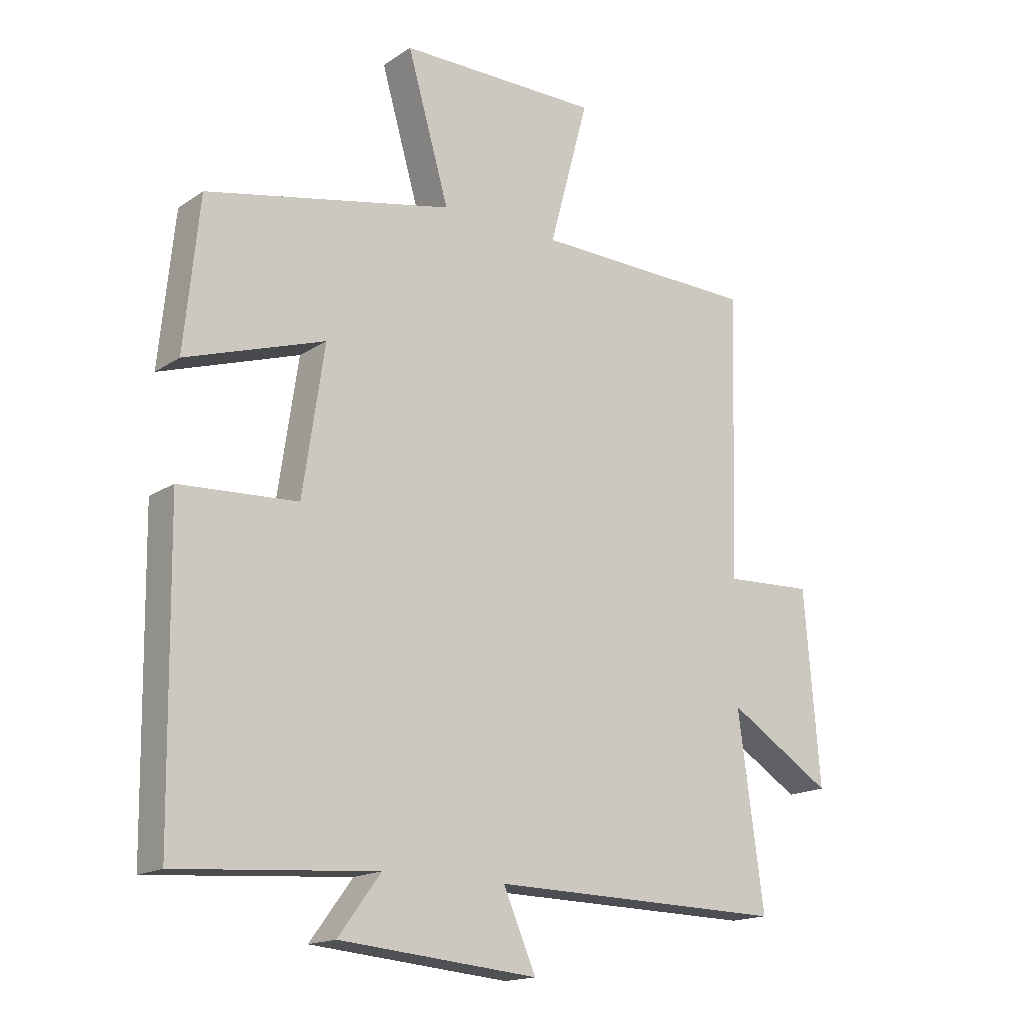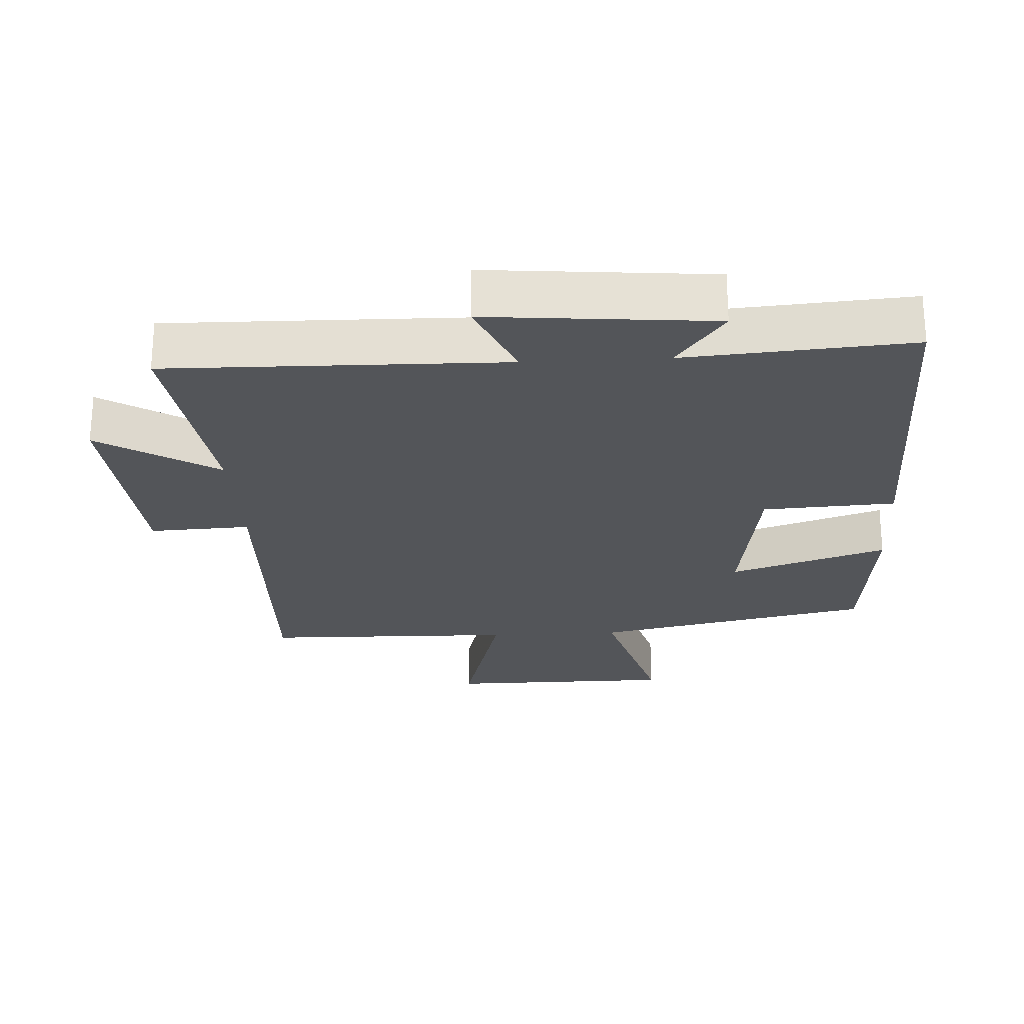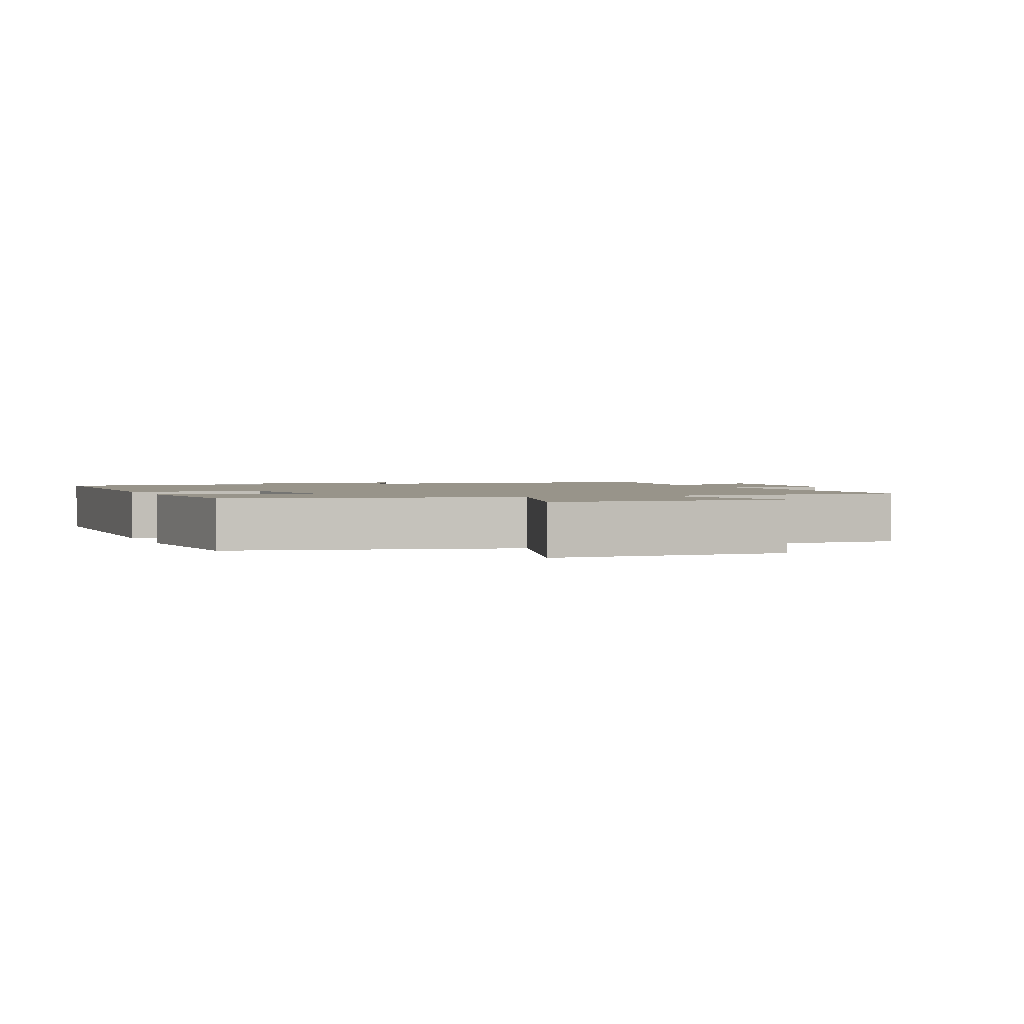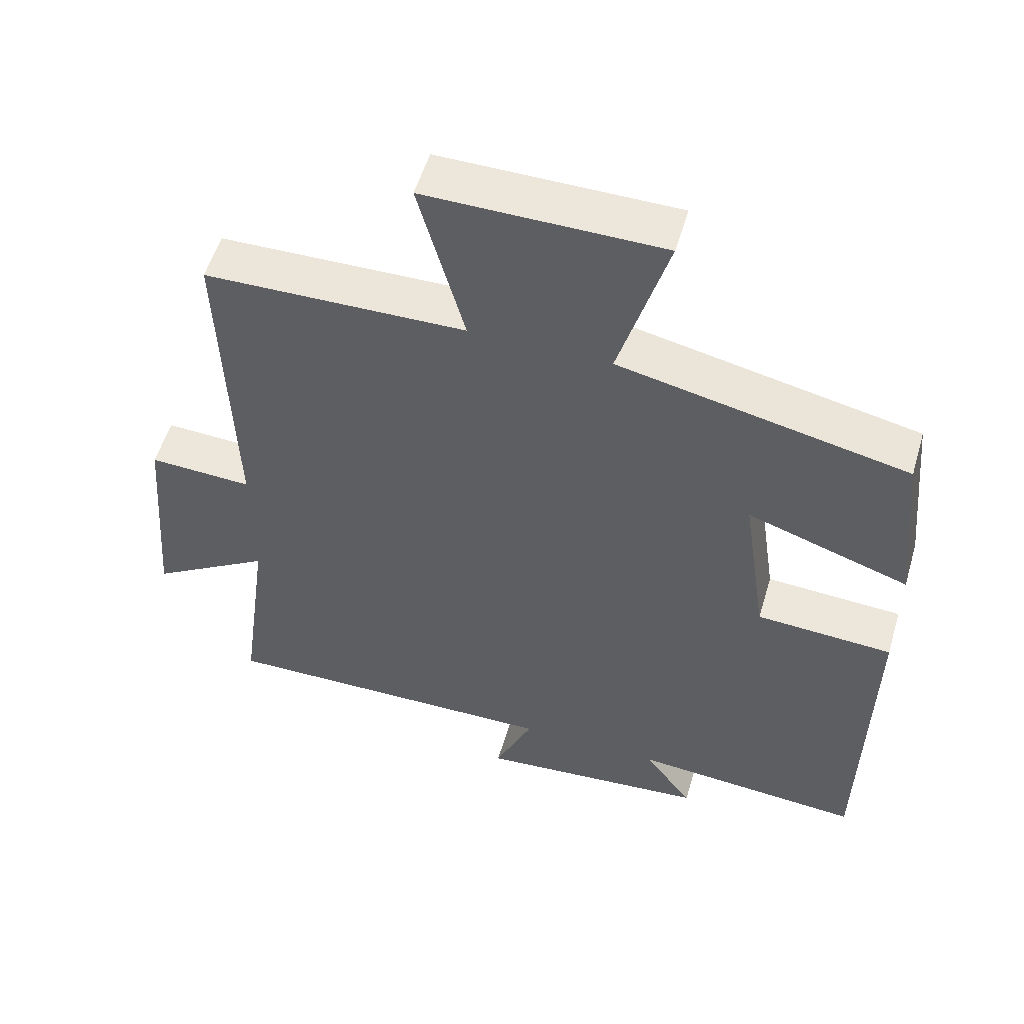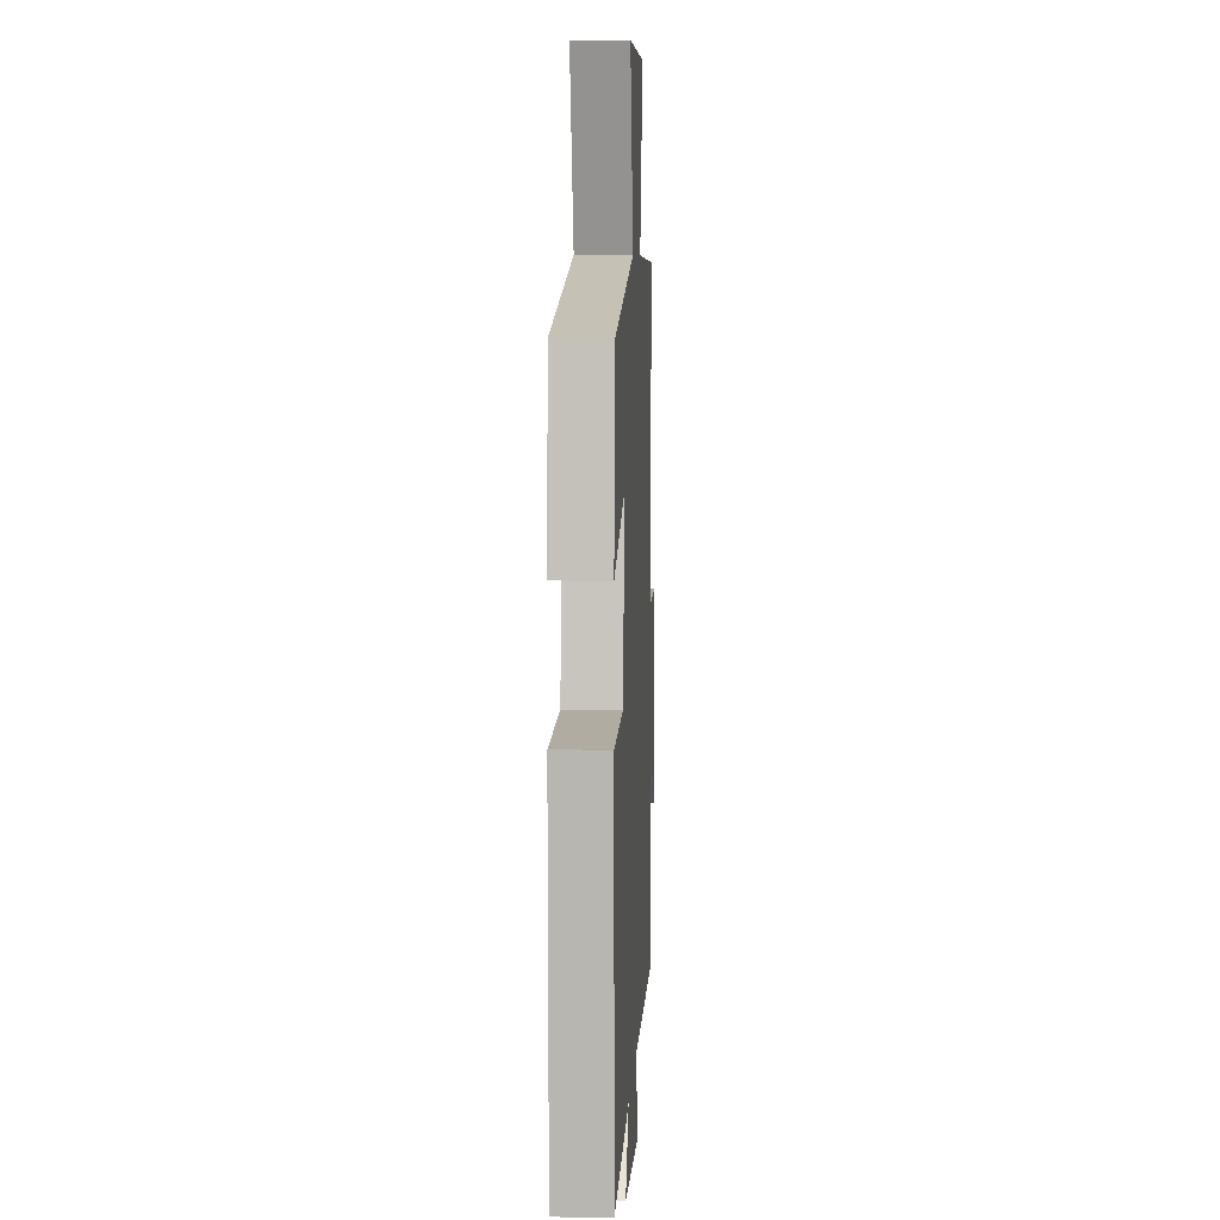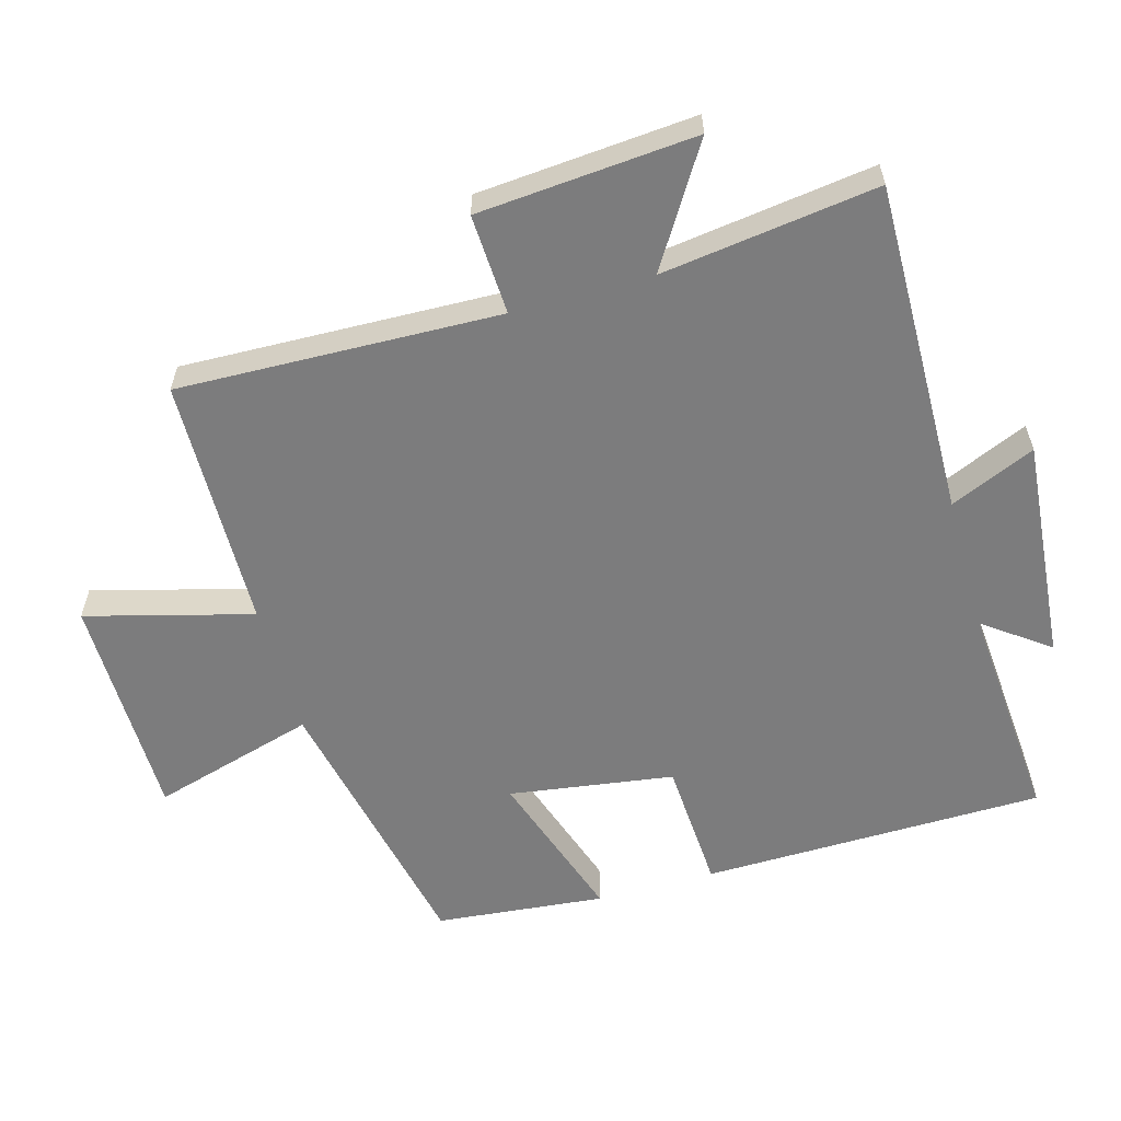
<metadata>
{"format":"obj","ext":"obj","renderer":"f3d","projection":"perspective","resolution":1024,"background":"white","views":[{"elev":-16.7,"azim":-37.1,"up":"+Z"},{"elev":-24.5,"azim":-176.8,"up":"+Y"},{"elev":1.8,"azim":-21.3,"up":"+Y"},{"elev":54.3,"azim":-163.6,"up":"+Z"},{"elev":7.0,"azim":-87.0,"up":"+Z"},{"elev":-58.8,"azim":105.8,"up":"+Y"}]}
</metadata>
<code>
v 0.543 0.07 -0.509
v 0.047 0.07 -0.5
v 0.102 0.07 -0.626
v -0.23 0.07 -0.596
v -0.159 0.07 -0.5
v -0.492 0.07 -0.525
v -0.5 0.07 -0.016
v -0.304 0.07 -0.005
v -0.268 0.07 0.239
v -0.5 0.07 0.162
v -0.475 0.07 0.413
v -0.062 0.07 0.5
v -0.132 0.07 0.743
v 0.206 0.07 0.745
v 0.14 0.07 0.5
v 0.515 0.07 0.492
v 0.5 0.07 0.016
v 0.649 0.07 0.023
v 0.675 0.07 -0.299
v 0.5 0.07 -0.19
v 0.543 0 -0.509
v 0.047 0 -0.5
v 0.102 0 -0.626
v -0.23 0 -0.596
v -0.159 0 -0.5
v -0.492 0 -0.525
v -0.5 0 -0.016
v -0.304 0 -0.005
v -0.268 0 0.239
v -0.5 0 0.162
v -0.475 0 0.413
v -0.062 0 0.5
v -0.132 0 0.743
v 0.206 0 0.745
v 0.14 0 0.5
v 0.515 0 0.492
v 0.5 0 0.016
v 0.649 0 0.023
v 0.675 0 -0.299
v 0.5 0 -0.19
f 17 18 19 20
f 15 16 17
f 15 17 20
f 12 13 14 15
f 9 10 11 12
f 8 9 12 15
f 5 6 7 8
f 5 8 15 20
f 2 3 4 5
f 20 1 2
f 2 5 20
f 40 39 38 37
f 37 36 35
f 40 37 35
f 35 34 33 32
f 32 31 30 29
f 35 32 29 28
f 28 27 26 25
f 40 35 28 25
f 25 24 23 22
f 22 21 40
f 40 25 22
f 1 21 22 2
f 2 22 23 3
f 3 23 24 4
f 4 24 25 5
f 5 25 26 6
f 6 26 27 7
f 7 27 28 8
f 8 28 29 9
f 9 29 30 10
f 10 30 31 11
f 11 31 32 12
f 12 32 33 13
f 13 33 34 14
f 14 34 35 15
f 15 35 36 16
f 16 36 37 17
f 17 37 38 18
f 18 38 39 19
f 19 39 40 20
f 20 40 21 1

</code>
